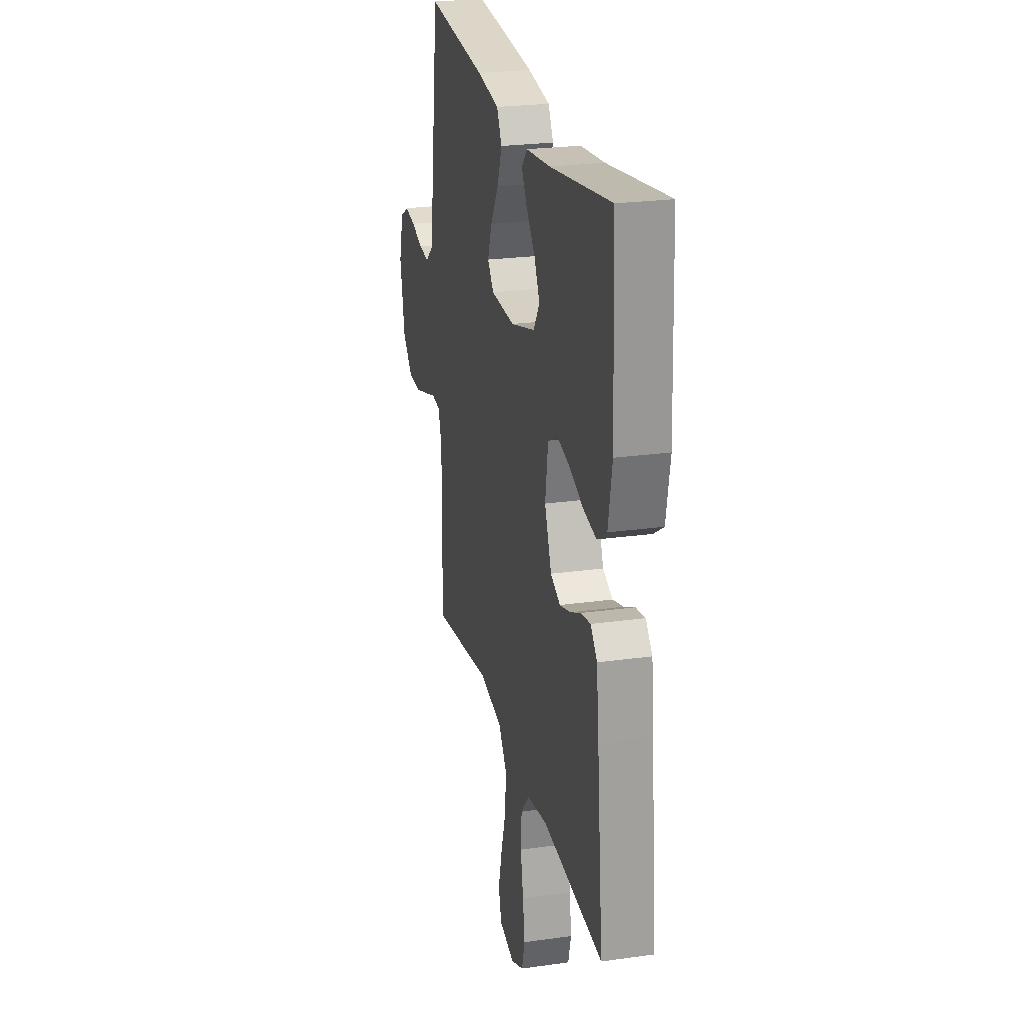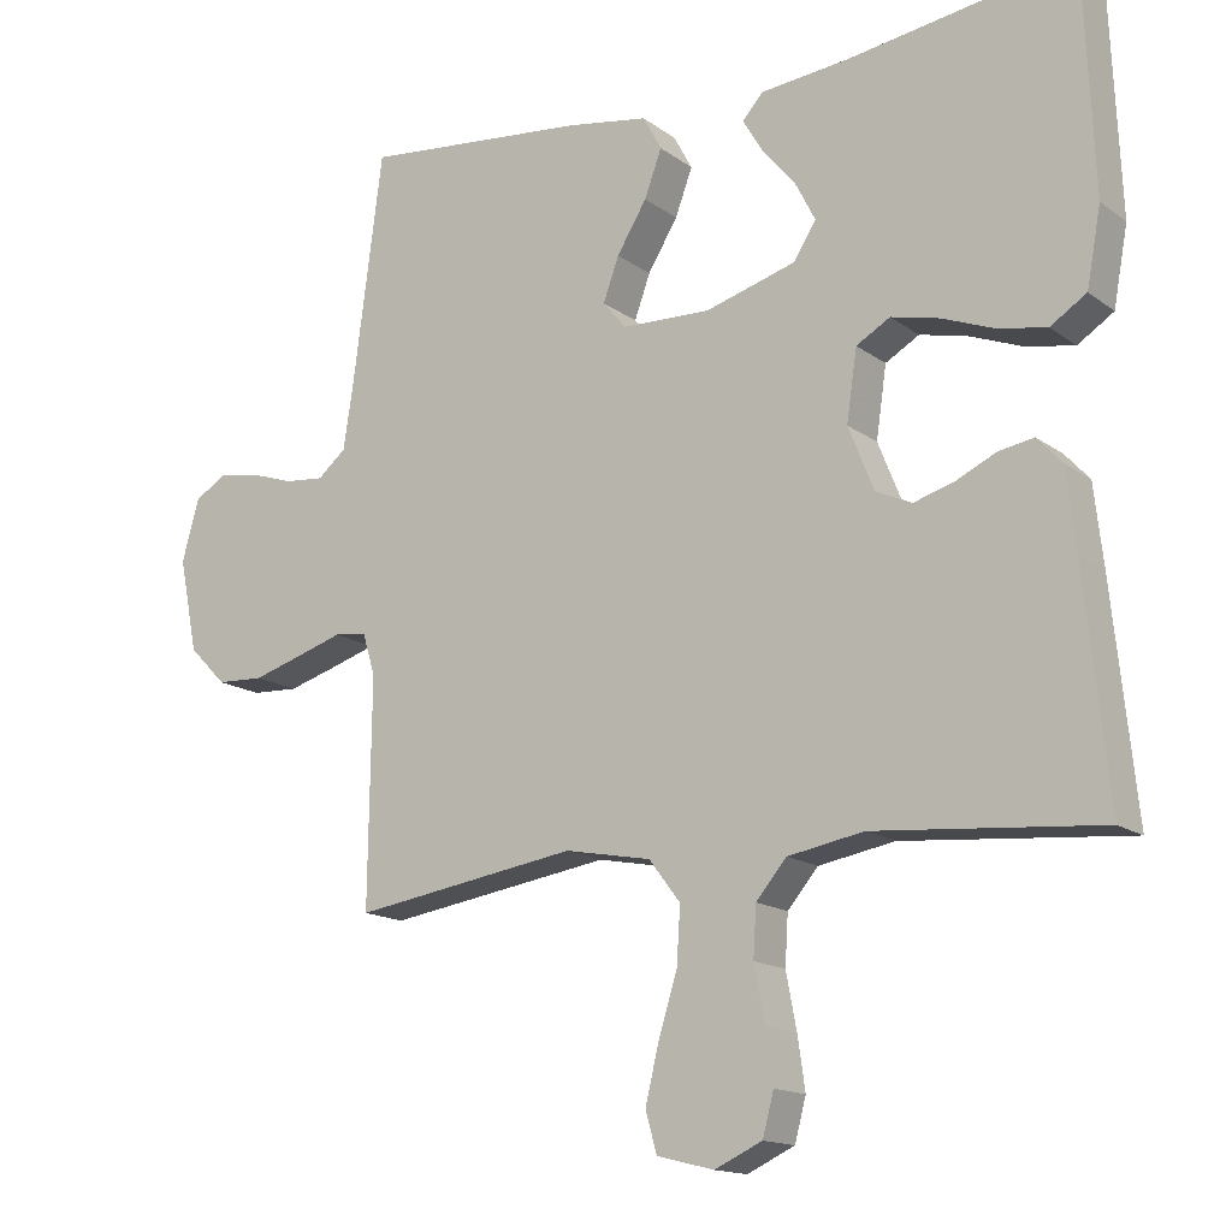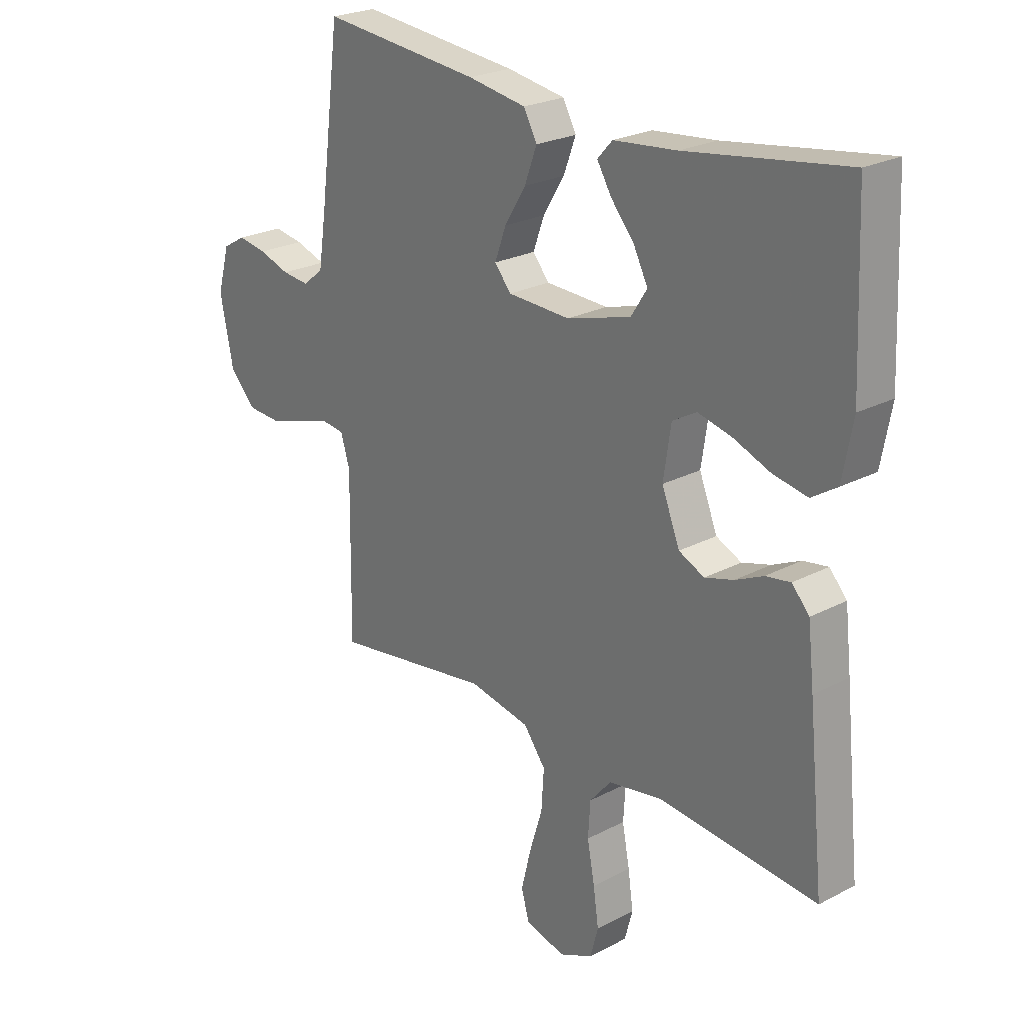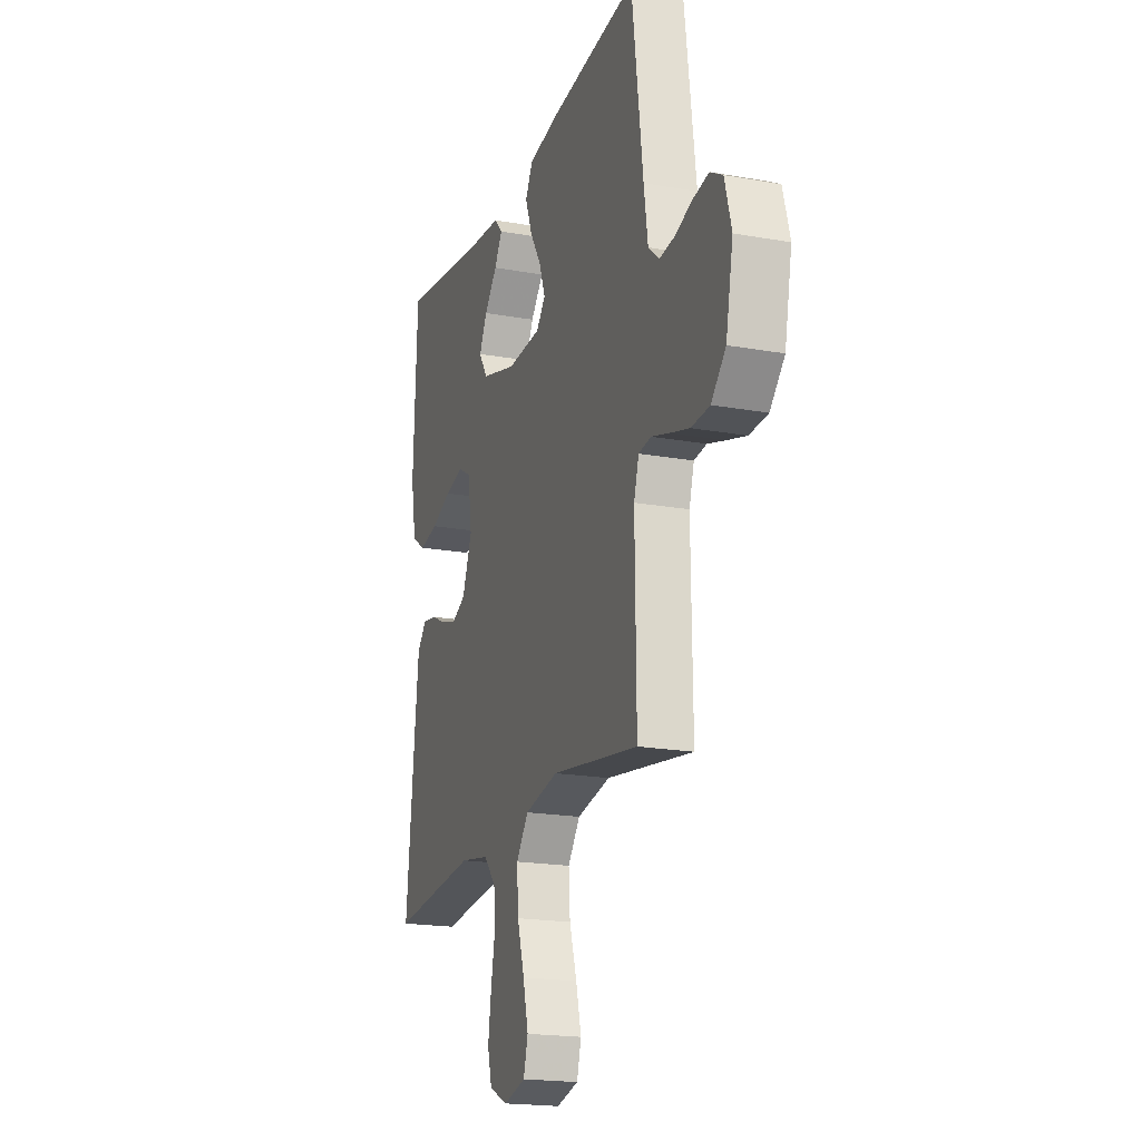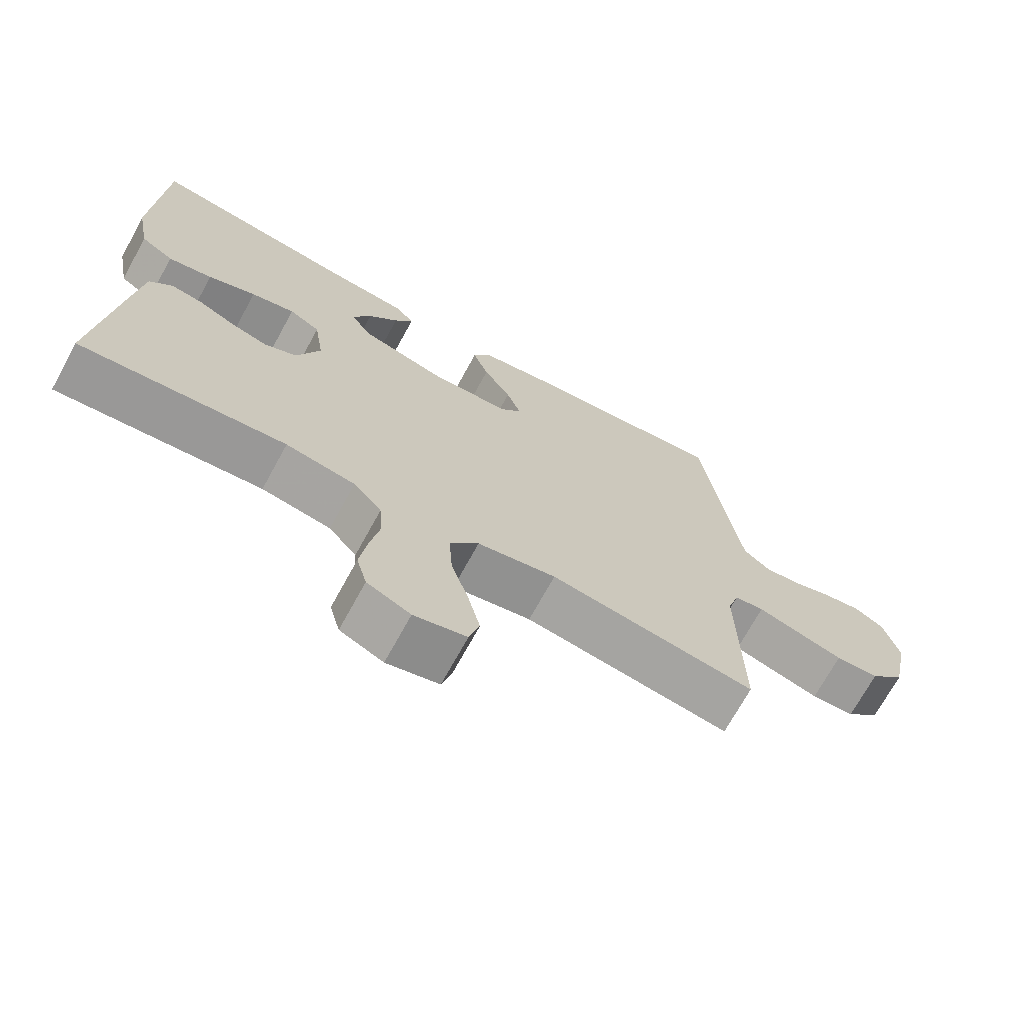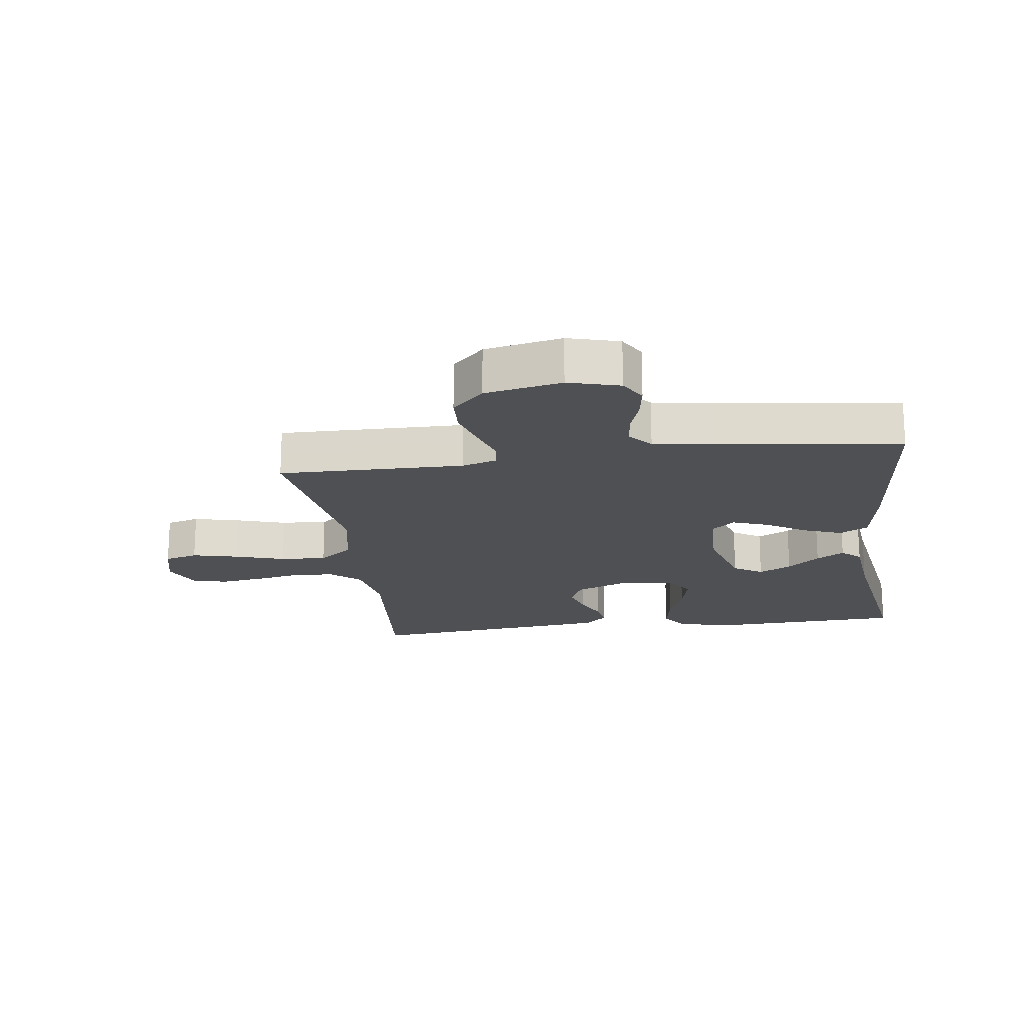
<metadata>
{"format":"obj","ext":"obj","renderer":"f3d","projection":"perspective","resolution":1024,"background":"white","views":[{"elev":24.4,"azim":77.0,"up":"+Z"},{"elev":-15.1,"azim":33.8,"up":"+Z"},{"elev":24.2,"azim":49.0,"up":"+Z"},{"elev":-19.4,"azim":-108.5,"up":"+Z"},{"elev":-70.7,"azim":151.3,"up":"+Z"},{"elev":-18.8,"azim":-82.3,"up":"+Y"}]}
</metadata>
<code>
v -0.5 0.07 0.5
v -0.2 0.07 0.47
v -0.09 0.07 0.452
v -0.065 0.07 0.406
v -0.088 0.07 0.344
v -0.128 0.07 0.279
v -0.149 0.07 0.221
v -0.118 0.07 0.184
v 0 0.07 0.18
v 0.121 0.07 0.215
v 0.151 0.07 0.262
v 0.124 0.07 0.315
v 0.08 0.07 0.367
v 0.053 0.07 0.412
v 0.081 0.07 0.443
v 0.2 0.07 0.455
v 0.5 0.07 0.5
v 0.513 0.07 0.2
v 0.494 0.07 0.097
v 0.446 0.07 0.066
v 0.381 0.07 0.078
v 0.311 0.07 0.105
v 0.247 0.07 0.12
v 0.202 0.07 0.094
v 0.188 0.07 0
v 0.222 0.07 -0.085
v 0.27 0.07 -0.107
v 0.324 0.07 -0.091
v 0.377 0.07 -0.066
v 0.424 0.07 -0.058
v 0.457 0.07 -0.094
v 0.469 0.07 -0.2
v 0.5 0.07 -0.5
v 0.2 0.07 -0.474
v 0.099 0.07 -0.492
v 0.058 0.07 -0.54
v 0.054 0.07 -0.606
v 0.068 0.07 -0.68
v 0.078 0.07 -0.749
v 0.063 0.07 -0.805
v 0 0.07 -0.834
v -0.076 0.07 -0.815
v -0.091 0.07 -0.761
v -0.073 0.07 -0.687
v -0.048 0.07 -0.606
v -0.043 0.07 -0.531
v -0.085 0.07 -0.476
v -0.2 0.07 -0.454
v -0.5 0.07 -0.5
v -0.496 0.07 -0.2
v -0.513 0.07 -0.144
v -0.556 0.07 -0.139
v -0.617 0.07 -0.158
v -0.684 0.07 -0.178
v -0.747 0.07 -0.175
v -0.797 0.07 -0.124
v -0.822 0.07 0
v -0.799 0.07 0.083
v -0.756 0.07 0.108
v -0.701 0.07 0.099
v -0.643 0.07 0.08
v -0.591 0.07 0.075
v -0.553 0.07 0.107
v -0.539 0.07 0.2
v -0.5 0 0.5
v -0.2 0 0.47
v -0.09 0 0.452
v -0.065 0 0.406
v -0.088 0 0.344
v -0.128 0 0.279
v -0.149 0 0.221
v -0.118 0 0.184
v 0 0 0.18
v 0.121 0 0.215
v 0.151 0 0.262
v 0.124 0 0.315
v 0.08 0 0.367
v 0.053 0 0.412
v 0.081 0 0.443
v 0.2 0 0.455
v 0.5 0 0.5
v 0.513 0 0.2
v 0.494 0 0.097
v 0.446 0 0.066
v 0.381 0 0.078
v 0.311 0 0.105
v 0.247 0 0.12
v 0.202 0 0.094
v 0.188 0 0
v 0.222 0 -0.085
v 0.27 0 -0.107
v 0.324 0 -0.091
v 0.377 0 -0.066
v 0.424 0 -0.058
v 0.457 0 -0.094
v 0.469 0 -0.2
v 0.5 0 -0.5
v 0.2 0 -0.474
v 0.099 0 -0.492
v 0.058 0 -0.54
v 0.054 0 -0.606
v 0.068 0 -0.68
v 0.078 0 -0.749
v 0.063 0 -0.805
v 0 0 -0.834
v -0.076 0 -0.815
v -0.091 0 -0.761
v -0.073 0 -0.687
v -0.048 0 -0.606
v -0.043 0 -0.531
v -0.085 0 -0.476
v -0.2 0 -0.454
v -0.5 0 -0.5
v -0.496 0 -0.2
v -0.513 0 -0.144
v -0.556 0 -0.139
v -0.617 0 -0.158
v -0.684 0 -0.178
v -0.747 0 -0.175
v -0.797 0 -0.124
v -0.822 0 0
v -0.799 0 0.083
v -0.756 0 0.108
v -0.701 0 0.099
v -0.643 0 0.08
v -0.591 0 0.075
v -0.553 0 0.107
v -0.539 0 0.2
f 58 59 60 61
f 58 61 62
f 57 58 62
f 56 57 62
f 55 56 62 63
f 52 53 54 55
f 48 49 50
f 47 48 50 51
f 42 43 44 45
f 40 41 42 45
f 40 45 46
f 37 38 39 40
f 37 40 46
f 36 37 46 47
f 31 32 33 34
f 31 34 35
f 28 29 30 31
f 27 28 31 35
f 26 27 35 36
f 19 20 21 22
f 19 22 23
f 16 17 18 19
f 16 19 23
f 12 13 14 15
f 11 12 15 16
f 3 4 5 6
f 3 6 7
f 64 1 2 3
f 63 64 3 7
f 52 55 63 7
f 26 36 47 51
f 25 26 51 52
f 24 25 52
f 11 16 23 24
f 10 11 24
f 9 10 24 52
f 8 9 52
f 7 8 52
f 125 124 123 122
f 126 125 122
f 126 122 121
f 126 121 120
f 127 126 120 119
f 119 118 117 116
f 114 113 112
f 115 114 112 111
f 109 108 107 106
f 109 106 105 104
f 110 109 104
f 104 103 102 101
f 110 104 101
f 111 110 101 100
f 98 97 96 95
f 99 98 95
f 95 94 93 92
f 99 95 92 91
f 100 99 91 90
f 86 85 84 83
f 87 86 83
f 83 82 81 80
f 87 83 80
f 79 78 77 76
f 80 79 76 75
f 70 69 68 67
f 71 70 67
f 67 66 65 128
f 71 67 128 127
f 71 127 119 116
f 115 111 100 90
f 116 115 90 89
f 116 89 88
f 88 87 80 75
f 88 75 74
f 116 88 74 73
f 116 73 72
f 116 72 71
f 1 65 66 2
f 2 66 67 3
f 3 67 68 4
f 4 68 69 5
f 5 69 70 6
f 6 70 71 7
f 7 71 72 8
f 8 72 73 9
f 9 73 74 10
f 10 74 75 11
f 11 75 76 12
f 12 76 77 13
f 13 77 78 14
f 14 78 79 15
f 15 79 80 16
f 16 80 81 17
f 17 81 82 18
f 18 82 83 19
f 19 83 84 20
f 20 84 85 21
f 21 85 86 22
f 22 86 87 23
f 23 87 88 24
f 24 88 89 25
f 25 89 90 26
f 26 90 91 27
f 27 91 92 28
f 28 92 93 29
f 29 93 94 30
f 30 94 95 31
f 31 95 96 32
f 32 96 97 33
f 33 97 98 34
f 34 98 99 35
f 35 99 100 36
f 36 100 101 37
f 37 101 102 38
f 38 102 103 39
f 39 103 104 40
f 40 104 105 41
f 41 105 106 42
f 42 106 107 43
f 43 107 108 44
f 44 108 109 45
f 45 109 110 46
f 46 110 111 47
f 47 111 112 48
f 48 112 113 49
f 49 113 114 50
f 50 114 115 51
f 51 115 116 52
f 52 116 117 53
f 53 117 118 54
f 54 118 119 55
f 55 119 120 56
f 56 120 121 57
f 57 121 122 58
f 58 122 123 59
f 59 123 124 60
f 60 124 125 61
f 61 125 126 62
f 62 126 127 63
f 63 127 128 64
f 64 128 65 1

</code>
